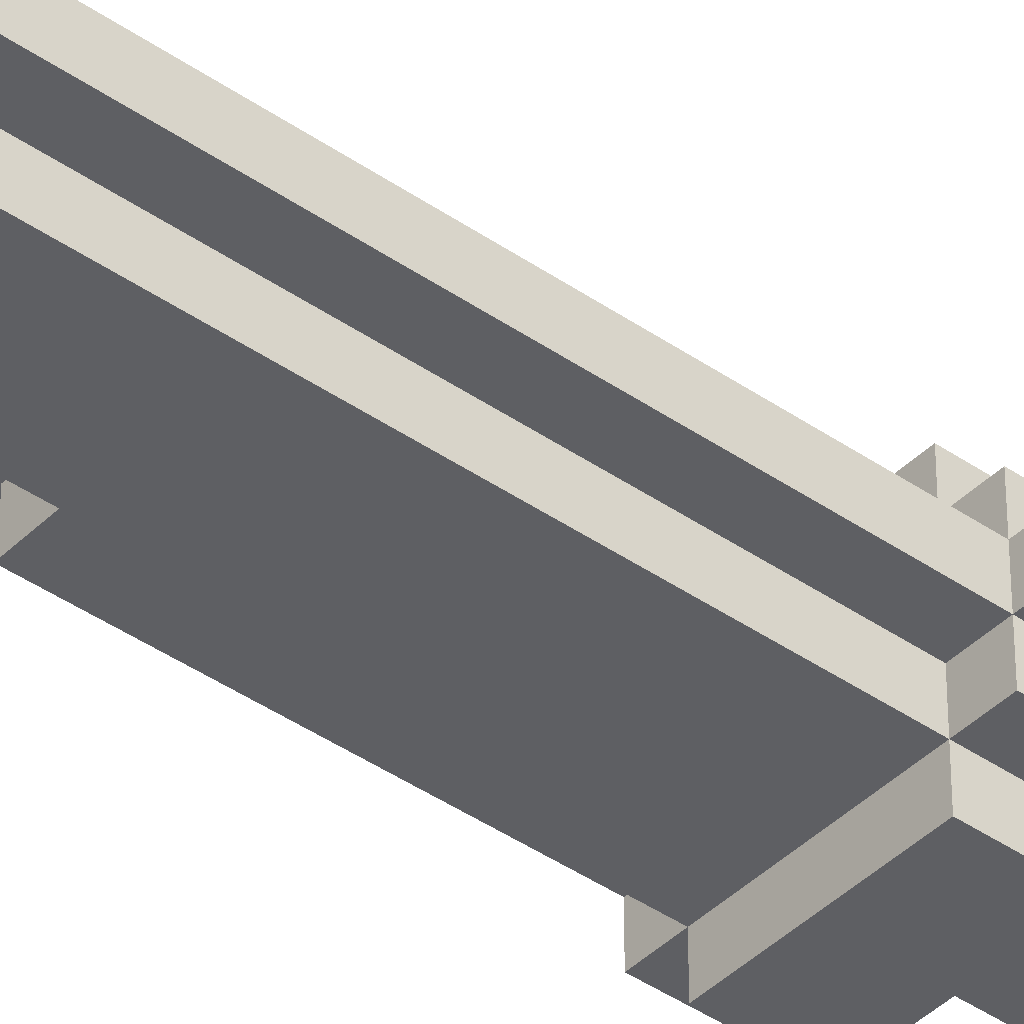
<metadata>
{"format":"obj","ext":"obj","renderer":"f3d","projection":"perspective","resolution":1024,"background":"white","views":[{"elev":-41.3,"azim":-130.2,"up":"+Z"}]}
</metadata>
<code>
o
v 6 13.6 0.1
v 6 13.6 0
v 6 13.8 0.1
v 6 13.8 0
v 6.1 12.4 0.1
v 6.1 12.4 0
v 6.1 12.6 0.1
v 6.1 12.6 0
v 6.1 12.7 0.1
v 6.1 12.7 0
v 6.1 12.8 0.1
v 6.1 12.8 0
v 6.1 12.9 0.1
v 6.1 12.9 0
v 6.1 13 0.1
v 6.1 13 0
v 6.1 13.1 0.1
v 6.1 13.1 0
v 6.1 13.2 0.1
v 6.1 13.2 0
v 6.1 13.3 0.1
v 6.1 13.3 0
v 6.1 13.4 0.1
v 6.1 13.4 0
v 6.1 13.5 0.1
v 6.1 13.5 0
v 6.1 13.6 0.2
v 6.1 13.6 0.1
v 6.1 13.6 0
v 6.1 13.6 -0.1
v 6.1 13.8 0.2
v 6.1 13.8 0.1
v 6.1 13.8 0
v 6.1 13.8 -0.1
v 6.1 15.6 0.1
v 6.1 15.6 0
v 6.2 12.3 0.1
v 6.2 12.3 0
v 6.2 12.4 0.2
v 6.2 12.4 0.1
v 6.2 12.4 0
v 6.2 12.4 -0.1
v 6.2 12.6 0.2
v 6.2 12.6 0.1
v 6.2 12.6 0
v 6.2 12.6 -0.1
v 6.2 12.7 0.2
v 6.2 12.7 0.1
v 6.2 12.7 0
v 6.2 12.7 -0.1
v 6.2 12.8 0.2
v 6.2 12.8 0.1
v 6.2 12.8 0
v 6.2 12.8 -0.1
v 6.2 12.9 0.2
v 6.2 12.9 0.1
v 6.2 12.9 0
v 6.2 12.9 -0.1
v 6.2 13 0.2
v 6.2 13 0.1
v 6.2 13 0
v 6.2 13 -0.1
v 6.2 13.1 0.2
v 6.2 13.1 0.1
v 6.2 13.1 0
v 6.2 13.1 -0.1
v 6.2 13.2 0.2
v 6.2 13.2 0.1
v 6.2 13.2 0
v 6.2 13.2 -0.1
v 6.2 13.3 0.2
v 6.2 13.3 0.1
v 6.2 13.3 0
v 6.2 13.3 -0.1
v 6.2 13.4 0.2
v 6.2 13.4 0.1
v 6.2 13.4 0
v 6.2 13.4 -0.1
v 6.2 13.5 0.2
v 6.2 13.5 0.1
v 6.2 13.5 0
v 6.2 13.5 -0.1
v 6.2 13.6 0.3
v 6.2 13.6 0.2
v 6.2 13.6 0.1
v 6.2 13.6 0
v 6.2 13.6 -0.1
v 6.2 13.6 -0.2
v 6.2 13.8 0.3
v 6.2 13.8 0.2
v 6.2 13.8 0.1
v 6.2 13.8 0
v 6.2 13.8 -0.1
v 6.2 13.8 -0.2
v 6.2 14.7 0.2
v 6.2 14.7 0.1
v 6.2 14.7 0
v 6.2 14.7 -0.1
v 6.2 15 0.2
v 6.2 15 0.1
v 6.2 15 0
v 6.2 15 -0.1
v 6.2 15.5 0.2
v 6.2 15.5 0.1
v 6.2 15.5 0
v 6.2 15.5 -0.1
v 6.2 15.6 0.1
v 6.2 15.6 0
v 6.2 15.7 0.2
v 6.2 15.7 0.1
v 6.2 15.7 0
v 6.2 15.7 -0.1
v 6.2 16 0.1
v 6.2 16 0
v 6.2 16.2 0.1
v 6.2 16.2 0
v 6.3 15.5 0.2
v 6.3 15.5 0.1
v 6.3 15.5 0
v 6.3 15.5 -0.1
v 6.3 15.7 0.2
v 6.3 15.7 0.1
v 6.3 15.7 0
v 6.3 15.7 -0.1
v 6.3 16.1 0.1
v 6.3 16.1 0
v 6.3 16.2 0.1
v 6.3 16.2 0
v 6.4 12.3 0.1
v 6.4 12.3 0
v 6.4 12.4 0.1
v 6.4 12.4 0
v 6.4 15.2 0.2
v 6.4 15.2 0.1
v 6.4 15.2 0
v 6.4 15.2 -0.1
v 6.4 15.5 0.2
v 6.4 15.5 0.1
v 6.4 15.5 0
v 6.4 15.5 -0.1
v 6.4 16 0.1
v 6.4 16 0
v 6.4 16.1 0.1
v 6.4 16.1 0
v 6.5 12.4 0.2
v 6.5 12.4 0.1
v 6.5 12.4 0
v 6.5 12.4 -0.1
v 6.5 12.6 0.2
v 6.5 12.6 0.1
v 6.5 12.6 0
v 6.5 12.6 -0.1
v 6.5 12.7 0.2
v 6.5 12.7 0.1
v 6.5 12.7 0
v 6.5 12.7 -0.1
v 6.5 12.8 0.2
v 6.5 12.8 0.1
v 6.5 12.8 0
v 6.5 12.8 -0.1
v 6.5 12.9 0.2
v 6.5 12.9 0.1
v 6.5 12.9 0
v 6.5 12.9 -0.1
v 6.5 13 0.2
v 6.5 13 0.1
v 6.5 13 0
v 6.5 13 -0.1
v 6.5 13.1 0.2
v 6.5 13.1 0.1
v 6.5 13.1 0
v 6.5 13.1 -0.1
v 6.5 13.2 0.2
v 6.5 13.2 0.1
v 6.5 13.2 0
v 6.5 13.2 -0.1
v 6.5 13.3 0.2
v 6.5 13.3 0.1
v 6.5 13.3 0
v 6.5 13.3 -0.1
v 6.5 13.4 0.2
v 6.5 13.4 0.1
v 6.5 13.4 0
v 6.5 13.4 -0.1
v 6.5 13.5 0.2
v 6.5 13.5 0.1
v 6.5 13.5 0
v 6.5 13.5 -0.1
v 6.5 13.6 0.2
v 6.5 13.6 0.1
v 6.5 13.6 0
v 6.5 13.6 -0.1
v 6.5 14.7 0.2
v 6.5 14.7 0.1
v 6.5 14.7 0
v 6.5 14.7 -0.1
v 6.5 15.2 0.2
v 6.5 15.2 0.1
v 6.5 15.2 0
v 6.5 15.2 -0.1
v 6.5 15.7 0.1
v 6.5 15.7 0
v 6.5 16 0.1
v 6.5 16 0
v 6.6 12.4 0.1
v 6.6 12.4 0
v 6.6 12.6 0.1
v 6.6 12.6 0
v 6.6 12.7 0.1
v 6.6 12.7 0
v 6.6 12.8 0.1
v 6.6 12.8 0
v 6.6 12.9 0.1
v 6.6 12.9 0
v 6.6 13 0.1
v 6.6 13 0
v 6.6 13.1 0.1
v 6.6 13.1 0
v 6.6 13.2 0.1
v 6.6 13.2 0
v 6.6 13.3 0.1
v 6.6 13.3 0
v 6.6 13.4 0.1
v 6.6 13.4 0
v 6.6 13.5 0.1
v 6.6 13.5 0
v 6.6 13.6 0.3
v 6.6 13.6 0.2
v 6.6 13.6 0.1
v 6.6 13.6 0
v 6.6 13.6 -0.1
v 6.6 13.6 -0.2
v 6.6 13.8 0.3
v 6.6 13.8 0.2
v 6.6 13.8 0.1
v 6.6 13.8 0
v 6.6 13.8 -0.1
v 6.6 13.8 -0.2
v 6.6 14.7 0.2
v 6.6 14.7 0.1
v 6.6 14.7 0
v 6.6 14.7 -0.1
v 6.6 15.3 0.1
v 6.6 15.3 0
v 6.6 15.7 0.1
v 6.6 15.7 0
v 6.7 13.6 0.2
v 6.7 13.6 -0.1
v 6.7 13.8 0.2
v 6.7 13.8 0.1
v 6.7 13.8 0
v 6.7 13.8 -0.1
v 6.7 15.3 0.1
v 6.7 15.3 0
v 6.2 13.6 0.3
v 6.2 13.8 0.3
v 6.6 13.6 0.3
v 6.6 13.8 0.3
v 6.1 13.6 0.2
v 6.1 13.8 0.2
v 6.2 12.4 0.2
v 6.2 12.6 0.2
v 6.2 12.7 0.2
v 6.2 12.8 0.2
v 6.2 12.9 0.2
v 6.2 13 0.2
v 6.2 13.1 0.2
v 6.2 13.2 0.2
v 6.2 13.3 0.2
v 6.2 13.4 0.2
v 6.2 13.5 0.2
v 6.2 13.6 0.2
v 6.2 13.8 0.2
v 6.2 14.7 0.2
v 6.2 15 0.2
v 6.2 15.5 0.2
v 6.2 15.7 0.2
v 6.3 14.1 0.2
v 6.3 14.6 0.2
v 6.3 14.7 0.2
v 6.3 15 0.2
v 6.3 15.2 0.2
v 6.3 15.5 0.2
v 6.3 15.7 0.2
v 6.4 14.1 0.2
v 6.4 14.6 0.2
v 6.4 14.7 0.2
v 6.4 15.2 0.2
v 6.4 15.5 0.2
v 6.5 12.4 0.2
v 6.5 12.6 0.2
v 6.5 12.7 0.2
v 6.5 12.8 0.2
v 6.5 12.9 0.2
v 6.5 13 0.2
v 6.5 13.1 0.2
v 6.5 13.2 0.2
v 6.5 13.3 0.2
v 6.5 13.4 0.2
v 6.5 13.5 0.2
v 6.5 13.6 0.2
v 6.5 13.8 0.2
v 6.5 14.7 0.2
v 6.5 15.2 0.2
v 6.6 13.6 0.2
v 6.6 13.8 0.2
v 6.6 14.7 0.2
v 6.7 13.6 0.2
v 6.7 13.8 0.2
v 6 13.6 0.1
v 6 13.8 0.1
v 6.1 12.4 0.1
v 6.1 12.6 0.1
v 6.1 12.7 0.1
v 6.1 12.8 0.1
v 6.1 12.9 0.1
v 6.1 13 0.1
v 6.1 13.1 0.1
v 6.1 13.2 0.1
v 6.1 13.3 0.1
v 6.1 13.4 0.1
v 6.1 13.5 0.1
v 6.1 13.6 0.1
v 6.1 13.8 0.1
v 6.1 15.6 0.1
v 6.2 12.3 0.1
v 6.2 12.4 0.1
v 6.2 12.6 0.1
v 6.2 12.7 0.1
v 6.2 12.8 0.1
v 6.2 12.9 0.1
v 6.2 13 0.1
v 6.2 13.1 0.1
v 6.2 13.2 0.1
v 6.2 13.3 0.1
v 6.2 13.4 0.1
v 6.2 13.5 0.1
v 6.2 13.6 0.1
v 6.2 13.8 0.1
v 6.2 14.7 0.1
v 6.2 15 0.1
v 6.2 15.5 0.1
v 6.2 15.6 0.1
v 6.2 15.7 0.1
v 6.2 16 0.1
v 6.2 16.2 0.1
v 6.3 15.5 0.1
v 6.3 15.7 0.1
v 6.3 15.9 0.1
v 6.3 16 0.1
v 6.3 16.1 0.1
v 6.3 16.2 0.1
v 6.4 12.3 0.1
v 6.4 12.4 0.1
v 6.4 15.2 0.1
v 6.4 15.5 0.1
v 6.4 15.7 0.1
v 6.4 15.9 0.1
v 6.4 16 0.1
v 6.4 16.1 0.1
v 6.5 12.4 0.1
v 6.5 12.6 0.1
v 6.5 12.7 0.1
v 6.5 12.8 0.1
v 6.5 12.9 0.1
v 6.5 13 0.1
v 6.5 13.1 0.1
v 6.5 13.2 0.1
v 6.5 13.3 0.1
v 6.5 13.4 0.1
v 6.5 13.5 0.1
v 6.5 13.6 0.1
v 6.5 14.7 0.1
v 6.5 15.2 0.1
v 6.5 15.3 0.1
v 6.5 15.7 0.1
v 6.5 16 0.1
v 6.6 12.4 0.1
v 6.6 12.6 0.1
v 6.6 12.7 0.1
v 6.6 12.8 0.1
v 6.6 12.9 0.1
v 6.6 13 0.1
v 6.6 13.1 0.1
v 6.6 13.2 0.1
v 6.6 13.3 0.1
v 6.6 13.4 0.1
v 6.6 13.5 0.1
v 6.6 13.6 0.1
v 6.6 13.8 0.1
v 6.6 14.7 0.1
v 6.6 15.3 0.1
v 6.6 15.7 0.1
v 6.7 13.8 0.1
v 6.7 15.3 0.1
v 6 13.6 0
v 6 13.8 0
v 6.1 12.4 0
v 6.1 12.6 0
v 6.1 12.7 0
v 6.1 12.8 0
v 6.1 12.9 0
v 6.1 13 0
v 6.1 13.1 0
v 6.1 13.2 0
v 6.1 13.3 0
v 6.1 13.4 0
v 6.1 13.5 0
v 6.1 13.6 0
v 6.1 13.8 0
v 6.1 15.6 0
v 6.2 12.3 0
v 6.2 12.4 0
v 6.2 12.6 0
v 6.2 12.7 0
v 6.2 12.8 0
v 6.2 12.9 0
v 6.2 13 0
v 6.2 13.1 0
v 6.2 13.2 0
v 6.2 13.3 0
v 6.2 13.4 0
v 6.2 13.5 0
v 6.2 13.6 0
v 6.2 13.8 0
v 6.2 14.7 0
v 6.2 15 0
v 6.2 15.5 0
v 6.2 15.6 0
v 6.2 15.7 0
v 6.2 16 0
v 6.2 16.2 0
v 6.3 15.5 0
v 6.3 15.7 0
v 6.3 15.9 0
v 6.3 16 0
v 6.3 16.1 0
v 6.3 16.2 0
v 6.4 12.3 0
v 6.4 12.4 0
v 6.4 15.2 0
v 6.4 15.5 0
v 6.4 15.7 0
v 6.4 15.9 0
v 6.4 16 0
v 6.4 16.1 0
v 6.5 12.4 0
v 6.5 12.6 0
v 6.5 12.7 0
v 6.5 12.8 0
v 6.5 12.9 0
v 6.5 13 0
v 6.5 13.1 0
v 6.5 13.2 0
v 6.5 13.3 0
v 6.5 13.4 0
v 6.5 13.5 0
v 6.5 13.6 0
v 6.5 14.7 0
v 6.5 15.2 0
v 6.5 15.3 0
v 6.5 15.7 0
v 6.5 16 0
v 6.6 12.4 0
v 6.6 12.6 0
v 6.6 12.7 0
v 6.6 12.8 0
v 6.6 12.9 0
v 6.6 13 0
v 6.6 13.1 0
v 6.6 13.2 0
v 6.6 13.3 0
v 6.6 13.4 0
v 6.6 13.5 0
v 6.6 13.6 0
v 6.6 13.8 0
v 6.6 14.7 0
v 6.6 15.3 0
v 6.6 15.7 0
v 6.7 13.8 0
v 6.7 15.3 0
v 6.1 13.6 -0.1
v 6.1 13.8 -0.1
v 6.2 12.4 -0.1
v 6.2 12.6 -0.1
v 6.2 12.7 -0.1
v 6.2 12.8 -0.1
v 6.2 12.9 -0.1
v 6.2 13 -0.1
v 6.2 13.1 -0.1
v 6.2 13.2 -0.1
v 6.2 13.3 -0.1
v 6.2 13.4 -0.1
v 6.2 13.5 -0.1
v 6.2 13.6 -0.1
v 6.2 13.8 -0.1
v 6.2 14.7 -0.1
v 6.2 15 -0.1
v 6.2 15.5 -0.1
v 6.2 15.7 -0.1
v 6.3 14.1 -0.1
v 6.3 14.6 -0.1
v 6.3 14.7 -0.1
v 6.3 15 -0.1
v 6.3 15.2 -0.1
v 6.3 15.5 -0.1
v 6.3 15.7 -0.1
v 6.4 14.1 -0.1
v 6.4 14.6 -0.1
v 6.4 14.7 -0.1
v 6.4 15.2 -0.1
v 6.4 15.5 -0.1
v 6.5 12.4 -0.1
v 6.5 12.6 -0.1
v 6.5 12.7 -0.1
v 6.5 12.8 -0.1
v 6.5 12.9 -0.1
v 6.5 13 -0.1
v 6.5 13.1 -0.1
v 6.5 13.2 -0.1
v 6.5 13.3 -0.1
v 6.5 13.4 -0.1
v 6.5 13.5 -0.1
v 6.5 13.6 -0.1
v 6.5 13.8 -0.1
v 6.5 14.7 -0.1
v 6.5 15.2 -0.1
v 6.6 13.6 -0.1
v 6.6 13.8 -0.1
v 6.6 14.7 -0.1
v 6.7 13.6 -0.1
v 6.7 13.8 -0.1
v 6.2 13.6 -0.2
v 6.2 13.8 -0.2
v 6.6 13.6 -0.2
v 6.6 13.8 -0.2
v 6.2 12.3 0.1
v 6.4 12.3 0.1
v 6.2 12.3 0
v 6.4 12.3 0
v 6.2 12.4 0.2
v 6.5 12.4 0.2
v 6.1 12.4 0.1
v 6.2 12.4 0.1
v 6.4 12.4 0.1
v 6.5 12.4 0.1
v 6.6 12.4 0.1
v 6.1 12.4 0
v 6.2 12.4 0
v 6.4 12.4 0
v 6.5 12.4 0
v 6.6 12.4 0
v 6.2 12.4 -0.1
v 6.5 12.4 -0.1
v 6.2 13.6 0.3
v 6.6 13.6 0.3
v 6.1 13.6 0.2
v 6.2 13.6 0.2
v 6.5 13.6 0.2
v 6.6 13.6 0.2
v 6.7 13.6 0.2
v 6 13.6 0.1
v 6.1 13.6 0.1
v 6.2 13.6 0.1
v 6.5 13.6 0.1
v 6.6 13.6 0.1
v 6 13.6 0
v 6.1 13.6 0
v 6.2 13.6 0
v 6.5 13.6 0
v 6.6 13.6 0
v 6.1 13.6 -0.1
v 6.2 13.6 -0.1
v 6.5 13.6 -0.1
v 6.6 13.6 -0.1
v 6.7 13.6 -0.1
v 6.2 13.6 -0.2
v 6.6 13.6 -0.2
v 6.2 13.8 0.3
v 6.6 13.8 0.3
v 6.1 13.8 0.2
v 6.2 13.8 0.2
v 6.5 13.8 0.2
v 6.6 13.8 0.2
v 6.7 13.8 0.2
v 6 13.8 0.1
v 6.1 13.8 0.1
v 6.2 13.8 0.1
v 6.6 13.8 0.1
v 6.7 13.8 0.1
v 6 13.8 0
v 6.1 13.8 0
v 6.2 13.8 0
v 6.6 13.8 0
v 6.7 13.8 0
v 6.1 13.8 -0.1
v 6.2 13.8 -0.1
v 6.5 13.8 -0.1
v 6.6 13.8 -0.1
v 6.7 13.8 -0.1
v 6.2 13.8 -0.2
v 6.6 13.8 -0.2
v 6.5 14.7 0.2
v 6.6 14.7 0.2
v 6.5 14.7 0.1
v 6.6 14.7 0.1
v 6.5 14.7 0
v 6.6 14.7 0
v 6.5 14.7 -0.1
v 6.6 14.7 -0.1
v 6.4 15.2 0.2
v 6.5 15.2 0.2
v 6.4 15.2 0.1
v 6.5 15.2 0.1
v 6.4 15.2 0
v 6.5 15.2 0
v 6.4 15.2 -0.1
v 6.5 15.2 -0.1
v 6.6 15.3 0.1
v 6.7 15.3 0.1
v 6.6 15.3 0
v 6.7 15.3 0
v 6.3 15.5 0.2
v 6.4 15.5 0.2
v 6.3 15.5 0.1
v 6.4 15.5 0.1
v 6.3 15.5 0
v 6.4 15.5 0
v 6.3 15.5 -0.1
v 6.4 15.5 -0.1
v 6.1 15.6 0.1
v 6.2 15.6 0.1
v 6.1 15.6 0
v 6.2 15.6 0
v 6.2 15.7 0.2
v 6.3 15.7 0.2
v 6.2 15.7 0.1
v 6.3 15.7 0.1
v 6.5 15.7 0.1
v 6.6 15.7 0.1
v 6.2 15.7 0
v 6.3 15.7 0
v 6.5 15.7 0
v 6.6 15.7 0
v 6.2 15.7 -0.1
v 6.3 15.7 -0.1
v 6.4 16 0.1
v 6.5 16 0.1
v 6.4 16 0
v 6.5 16 0
v 6.3 16.1 0.1
v 6.4 16.1 0.1
v 6.3 16.1 0
v 6.4 16.1 0
v 6.2 16.2 0.1
v 6.3 16.2 0.1
v 6.2 16.2 0
v 6.3 16.2 0
f 3 2 1
f 4 2 3
f 7 6 5
f 8 6 7
f 9 8 7
f 10 8 9
f 11 10 9
f 12 10 11
f 13 12 11
f 14 12 13
f 15 14 13
f 16 14 15
f 17 16 15
f 18 16 17
f 19 18 17
f 20 18 19
f 21 20 19
f 22 20 21
f 23 22 21
f 24 22 23
f 25 24 23
f 26 24 25
f 28 26 25
f 29 26 28
f 31 28 27
f 32 28 31
f 33 30 29
f 34 30 33
f 35 33 32
f 36 33 35
f 40 38 37
f 41 38 40
f 43 40 39
f 44 40 43
f 45 42 41
f 46 42 45
f 47 44 43
f 48 44 47
f 49 46 45
f 50 46 49
f 51 48 47
f 52 48 51
f 53 50 49
f 54 50 53
f 55 52 51
f 56 52 55
f 57 54 53
f 58 54 57
f 59 56 55
f 60 56 59
f 61 58 57
f 62 58 61
f 63 60 59
f 64 60 63
f 65 62 61
f 66 62 65
f 67 64 63
f 68 64 67
f 69 66 65
f 70 66 69
f 71 68 67
f 72 68 71
f 73 70 69
f 74 70 73
f 75 72 71
f 76 72 75
f 77 74 73
f 78 74 77
f 79 76 75
f 80 76 79
f 81 78 77
f 82 78 81
f 84 80 79
f 85 80 84
f 86 82 81
f 87 82 86
f 89 84 83
f 90 84 89
f 93 88 87
f 94 88 93
f 95 91 90
f 96 91 95
f 97 93 92
f 98 93 97
f 99 96 95
f 100 96 99
f 101 98 97
f 102 98 101
f 103 100 99
f 104 100 103
f 105 102 101
f 106 102 105
f 107 104 103
f 108 106 105
f 109 107 103
f 110 108 107
f 110 107 109
f 111 106 108
f 111 108 110
f 112 106 111
f 113 111 110
f 114 111 113
f 115 114 113
f 116 114 115
f 117 118 121
f 121 118 122
f 119 120 123
f 123 120 124
f 125 126 127
f 127 126 128
f 129 130 131
f 131 130 132
f 133 134 137
f 137 134 138
f 135 136 139
f 139 136 140
f 141 142 143
f 143 142 144
f 145 146 149
f 149 146 150
f 147 148 151
f 151 148 152
f 149 150 153
f 153 150 154
f 151 152 155
f 155 152 156
f 153 154 157
f 157 154 158
f 155 156 159
f 159 156 160
f 157 158 161
f 161 158 162
f 159 160 163
f 163 160 164
f 161 162 165
f 165 162 166
f 163 164 167
f 167 164 168
f 165 166 169
f 169 166 170
f 167 168 171
f 171 168 172
f 169 170 173
f 173 170 174
f 171 172 175
f 175 172 176
f 173 174 177
f 177 174 178
f 175 176 179
f 179 176 180
f 177 178 181
f 181 178 182
f 179 180 183
f 183 180 184
f 181 182 185
f 185 182 186
f 183 184 187
f 187 184 188
f 185 186 189
f 189 186 190
f 187 188 191
f 191 188 192
f 193 194 197
f 197 194 198
f 195 196 199
f 199 196 200
f 201 202 203
f 203 202 204
f 205 206 207
f 207 206 208
f 207 208 209
f 209 208 210
f 209 210 211
f 211 210 212
f 211 212 213
f 213 212 214
f 213 214 215
f 215 214 216
f 215 216 217
f 217 216 218
f 217 218 219
f 219 218 220
f 219 220 221
f 221 220 222
f 221 222 223
f 223 222 224
f 223 224 225
f 225 224 226
f 225 226 229
f 229 226 230
f 227 228 233
f 233 228 234
f 231 232 237
f 237 232 238
f 234 235 239
f 239 235 240
f 236 237 241
f 241 237 242
f 243 244 245
f 245 244 246
f 247 248 249
f 249 248 250
f 250 248 251
f 251 248 252
f 250 251 253
f 253 251 254
f 257 256 255
f 258 256 257
f 272 260 259
f 273 260 272
f 278 274 273
f 279 274 278
f 280 275 274
f 280 274 279
f 281 276 275
f 281 275 280
f 282 276 281
f 283 277 276
f 283 276 282
f 284 277 283
f 285 279 278
f 285 278 273
f 286 282 281
f 286 279 285
f 286 280 279
f 286 281 280
f 287 282 286
f 288 283 282
f 288 282 287
f 289 283 288
f 290 262 261
f 291 263 262
f 291 262 290
f 292 264 263
f 292 263 291
f 293 265 264
f 293 264 292
f 294 266 265
f 294 265 293
f 295 267 266
f 295 266 294
f 296 268 267
f 296 267 295
f 297 269 268
f 297 268 296
f 298 270 269
f 298 269 297
f 299 271 270
f 299 270 298
f 300 272 271
f 300 271 299
f 301 272 300
f 302 285 273
f 302 287 286
f 302 286 285
f 303 288 287
f 303 287 302
f 304 288 303
f 306 303 302
f 307 303 306
f 308 306 305
f 309 306 308
f 323 311 310
f 324 311 323
f 327 313 312
f 328 314 313
f 328 313 327
f 329 315 314
f 329 314 328
f 330 316 315
f 330 315 329
f 331 317 316
f 331 316 330
f 332 318 317
f 332 317 331
f 333 319 318
f 333 318 332
f 334 320 319
f 334 319 333
f 335 321 320
f 335 320 334
f 336 322 321
f 336 321 335
f 337 323 322
f 337 322 336
f 338 323 337
f 339 325 324
f 340 325 339
f 341 325 340
f 342 325 341
f 343 325 342
f 348 345 344
f 349 345 348
f 350 346 345
f 350 345 349
f 351 346 350
f 352 346 351
f 353 327 326
f 354 327 353
f 356 349 348
f 356 348 347
f 357 349 356
f 358 350 349
f 358 349 357
f 358 351 350
f 359 351 358
f 360 351 359
f 374 357 356
f 374 356 355
f 375 357 374
f 376 358 357
f 376 357 375
f 376 359 358
f 377 359 376
f 378 362 361
f 379 363 362
f 379 362 378
f 380 364 363
f 380 363 379
f 381 365 364
f 381 364 380
f 382 366 365
f 382 365 381
f 383 367 366
f 383 366 382
f 384 368 367
f 384 367 383
f 385 369 368
f 385 368 384
f 386 370 369
f 386 369 385
f 387 371 370
f 387 370 386
f 388 372 371
f 388 371 387
f 389 372 388
f 391 375 374
f 391 374 373
f 392 376 375
f 392 375 391
f 393 376 392
f 394 392 391
f 394 391 390
f 395 392 394
f 396 397 409
f 409 397 410
f 398 399 413
f 399 400 414
f 413 399 414
f 400 401 415
f 414 400 415
f 401 402 416
f 415 401 416
f 402 403 417
f 416 402 417
f 403 404 418
f 417 403 418
f 404 405 419
f 418 404 419
f 405 406 420
f 419 405 420
f 406 407 421
f 420 406 421
f 407 408 422
f 421 407 422
f 408 409 423
f 422 408 423
f 423 409 424
f 410 411 425
f 425 411 426
f 426 411 427
f 427 411 428
f 428 411 429
f 430 431 434
f 434 431 435
f 431 432 436
f 435 431 436
f 436 432 437
f 437 432 438
f 412 413 439
f 439 413 440
f 434 435 442
f 433 434 442
f 442 435 443
f 435 436 444
f 443 435 444
f 436 437 444
f 444 437 445
f 445 437 446
f 442 443 460
f 441 442 460
f 460 443 461
f 443 444 462
f 461 443 462
f 444 445 462
f 462 445 463
f 447 448 464
f 448 449 465
f 464 448 465
f 449 450 466
f 465 449 466
f 450 451 467
f 466 450 467
f 451 452 468
f 467 451 468
f 452 453 469
f 468 452 469
f 453 454 470
f 469 453 470
f 454 455 471
f 470 454 471
f 455 456 472
f 471 455 472
f 456 457 473
f 472 456 473
f 457 458 474
f 473 457 474
f 474 458 475
f 460 461 477
f 459 460 477
f 461 462 478
f 477 461 478
f 478 462 479
f 477 478 480
f 476 477 480
f 480 478 481
f 482 483 495
f 495 483 496
f 496 497 501
f 501 497 502
f 497 498 503
f 502 497 503
f 498 499 504
f 503 498 504
f 504 499 505
f 499 500 506
f 505 499 506
f 506 500 507
f 501 502 508
f 496 501 508
f 504 505 509
f 508 502 509
f 502 503 509
f 503 504 509
f 509 505 510
f 505 506 511
f 510 505 511
f 511 506 512
f 484 485 513
f 485 486 514
f 513 485 514
f 486 487 515
f 514 486 515
f 487 488 516
f 515 487 516
f 488 489 517
f 516 488 517
f 489 490 518
f 517 489 518
f 490 491 519
f 518 490 519
f 491 492 520
f 519 491 520
f 492 493 521
f 520 492 521
f 493 494 522
f 521 493 522
f 494 495 523
f 522 494 523
f 523 495 524
f 496 508 525
f 509 510 525
f 508 509 525
f 510 511 526
f 525 510 526
f 526 511 527
f 525 526 529
f 529 526 530
f 528 529 531
f 531 529 532
f 533 534 535
f 535 534 536
f 539 538 537
f 540 538 539
f 544 542 541
f 545 542 544
f 546 542 545
f 548 544 543
f 549 544 548
f 550 547 546
f 550 546 545
f 551 547 550
f 552 547 551
f 553 550 549
f 553 551 550
f 554 551 553
f 558 556 555
f 559 556 558
f 560 556 559
f 563 558 557
f 564 558 563
f 565 560 559
f 566 561 560
f 566 560 565
f 567 563 562
f 568 563 567
f 571 561 566
f 572 569 568
f 573 569 572
f 574 571 570
f 575 561 571
f 575 571 574
f 576 561 575
f 577 574 573
f 577 575 574
f 578 575 577
f 579 580 582
f 582 580 583
f 583 580 584
f 581 582 587
f 587 582 588
f 584 585 589
f 589 585 590
f 586 587 591
f 591 587 592
f 592 593 596
f 596 593 597
f 594 595 599
f 599 595 600
f 597 598 601
f 598 599 601
f 601 599 602
f 603 604 605
f 605 604 606
f 607 608 609
f 609 608 610
f 611 612 613
f 613 612 614
f 615 616 617
f 617 616 618
f 619 620 621
f 621 620 622
f 623 624 625
f 625 624 626
f 627 628 629
f 629 628 630
f 631 632 633
f 633 632 634
f 635 636 637
f 637 636 638
f 639 640 643
f 643 640 644
f 641 642 645
f 645 642 646
f 647 648 649
f 649 648 650
f 651 652 653
f 653 652 654
f 655 656 657
f 657 656 658

</code>
